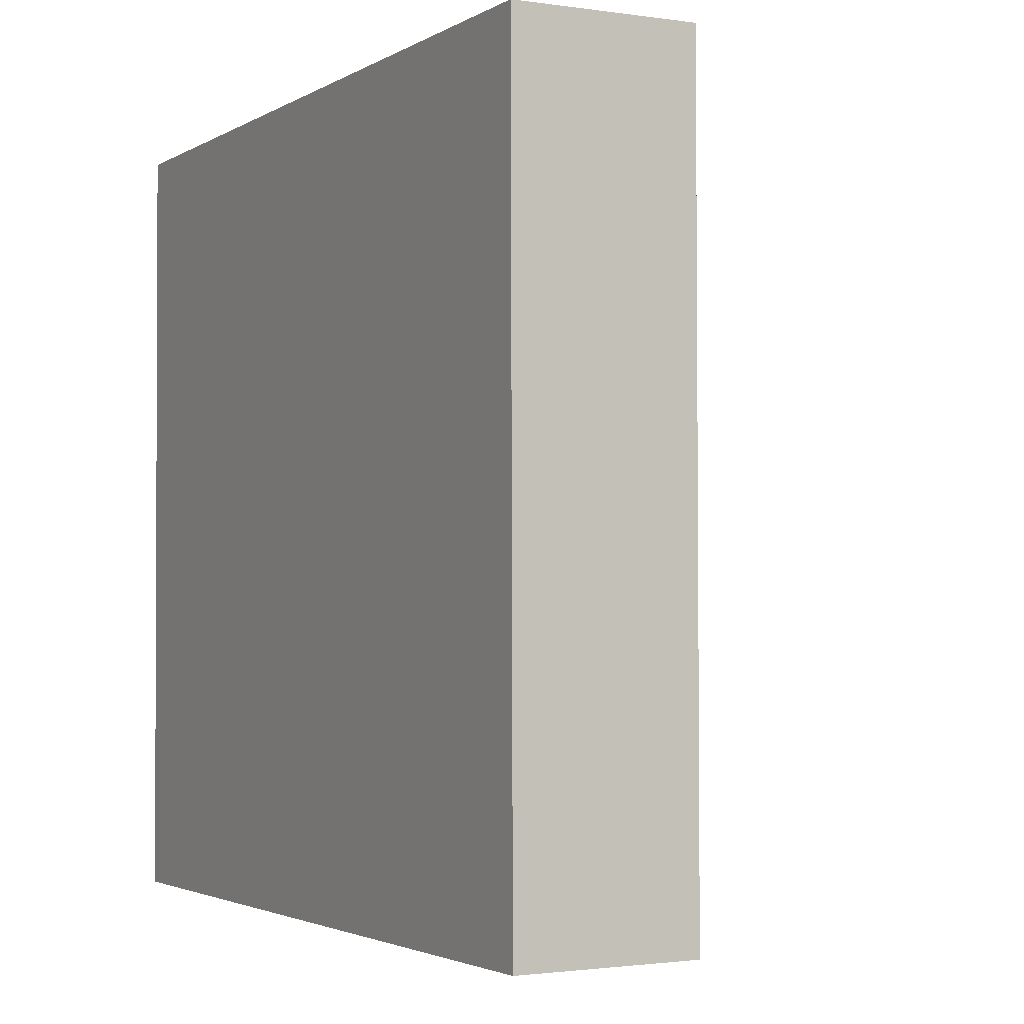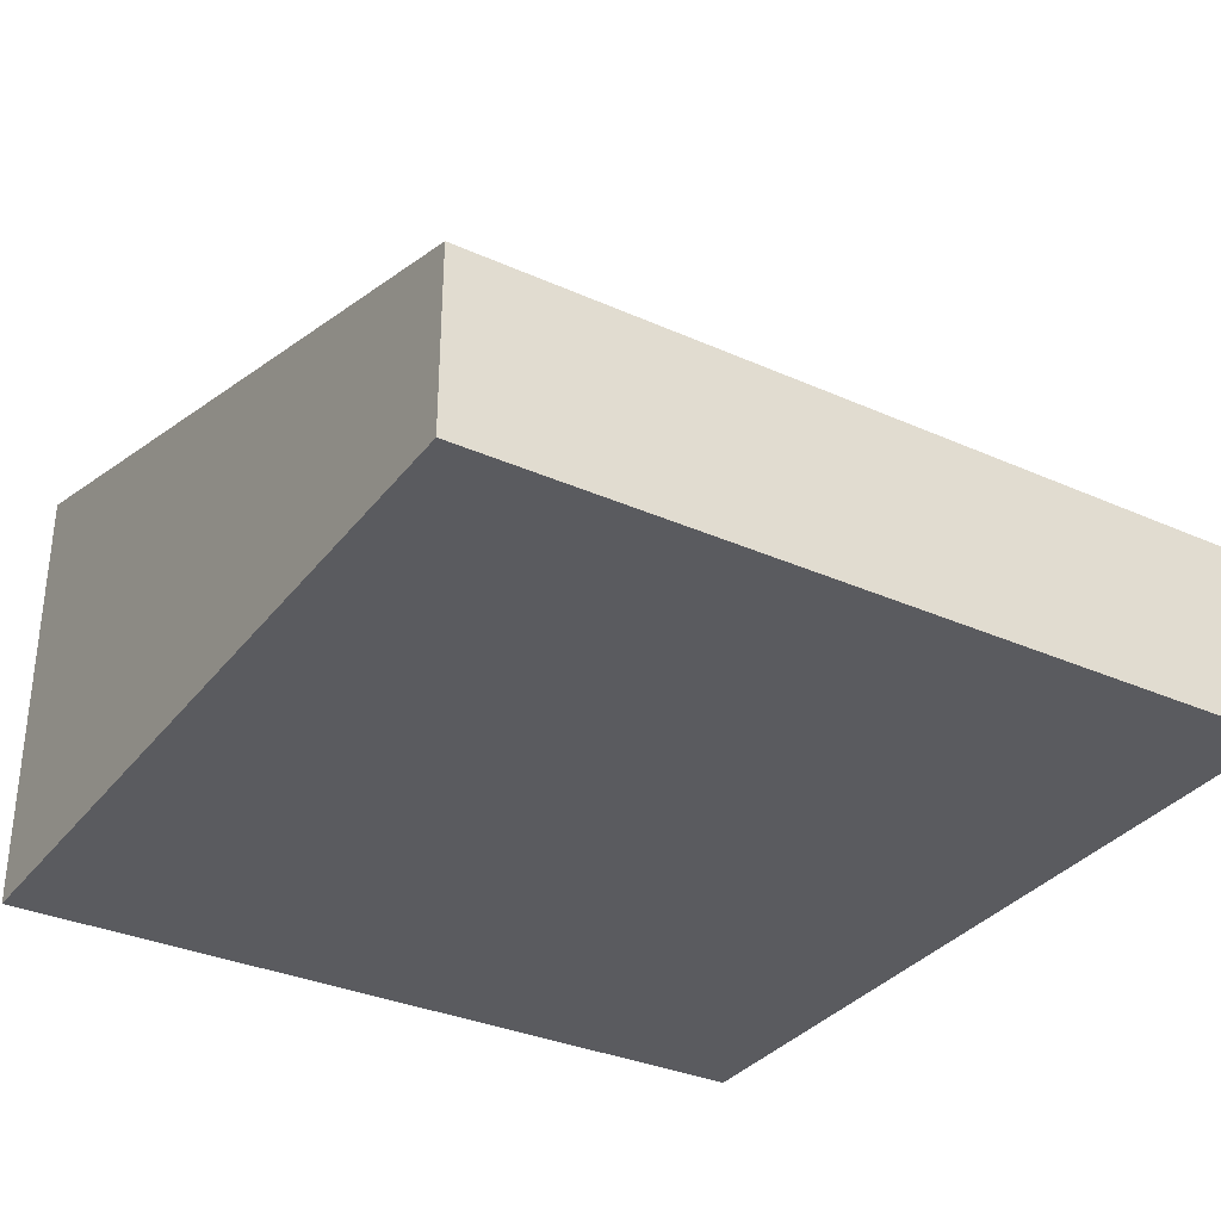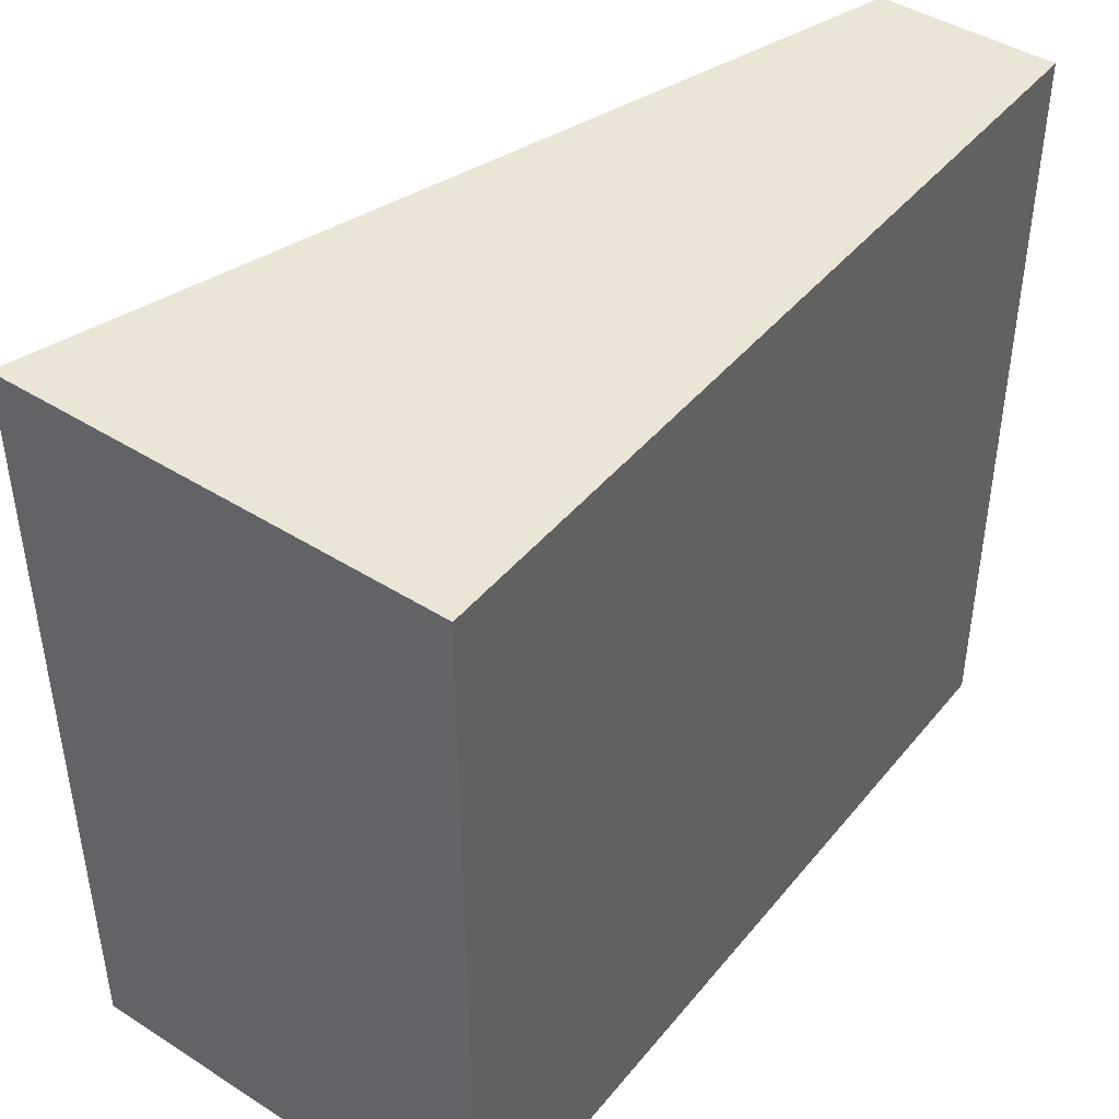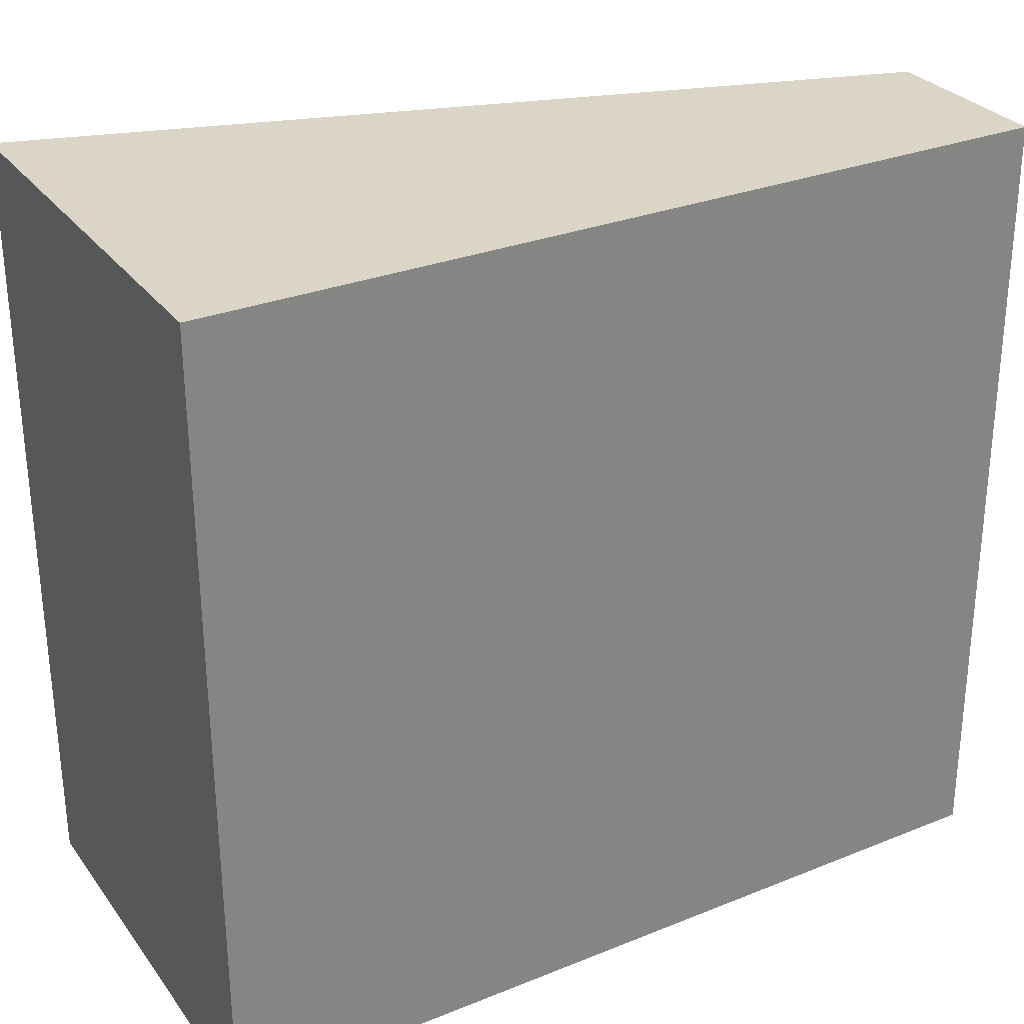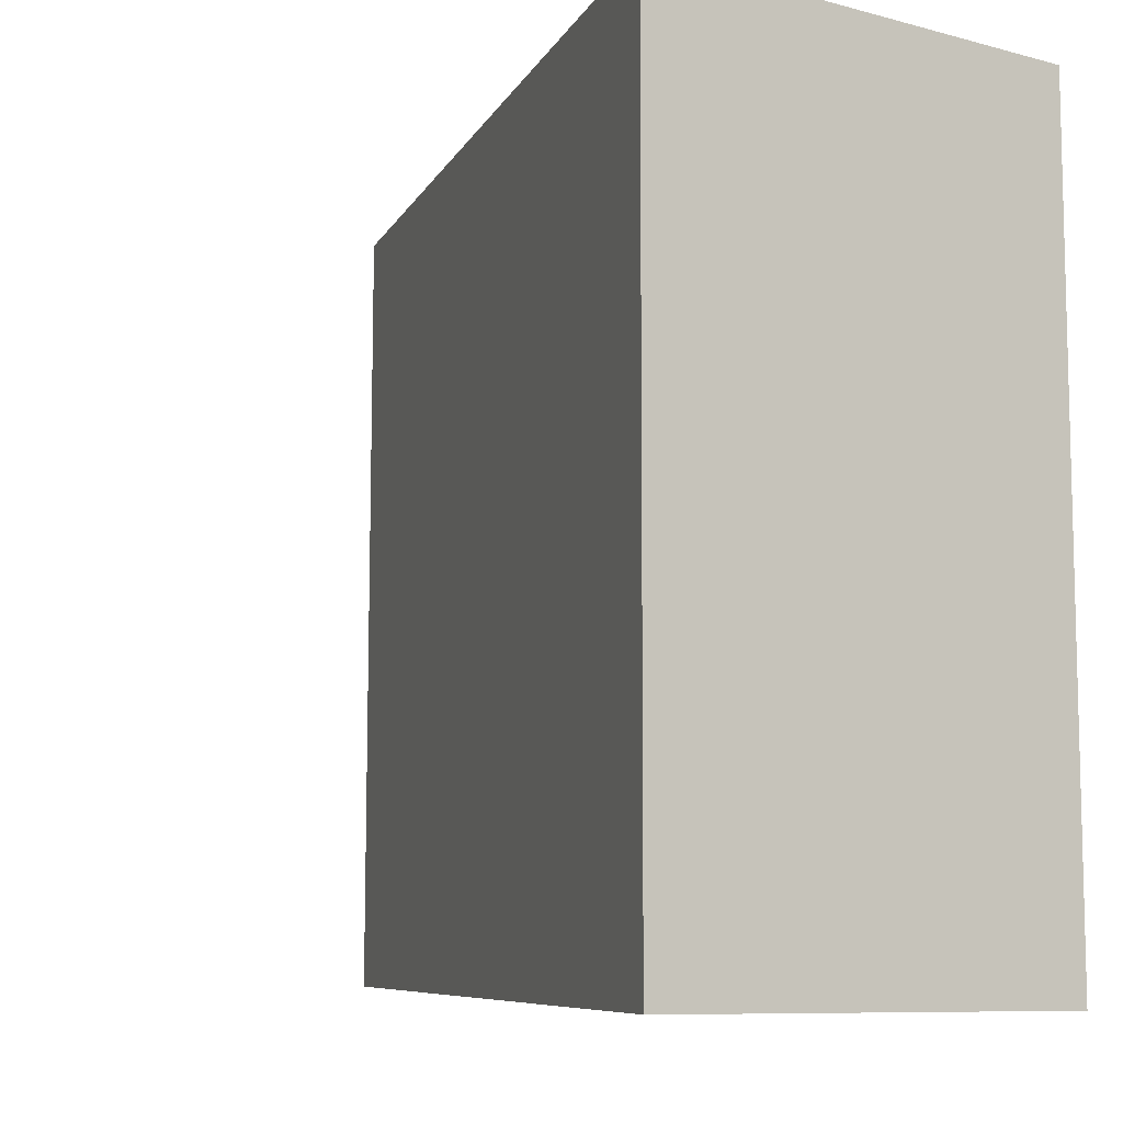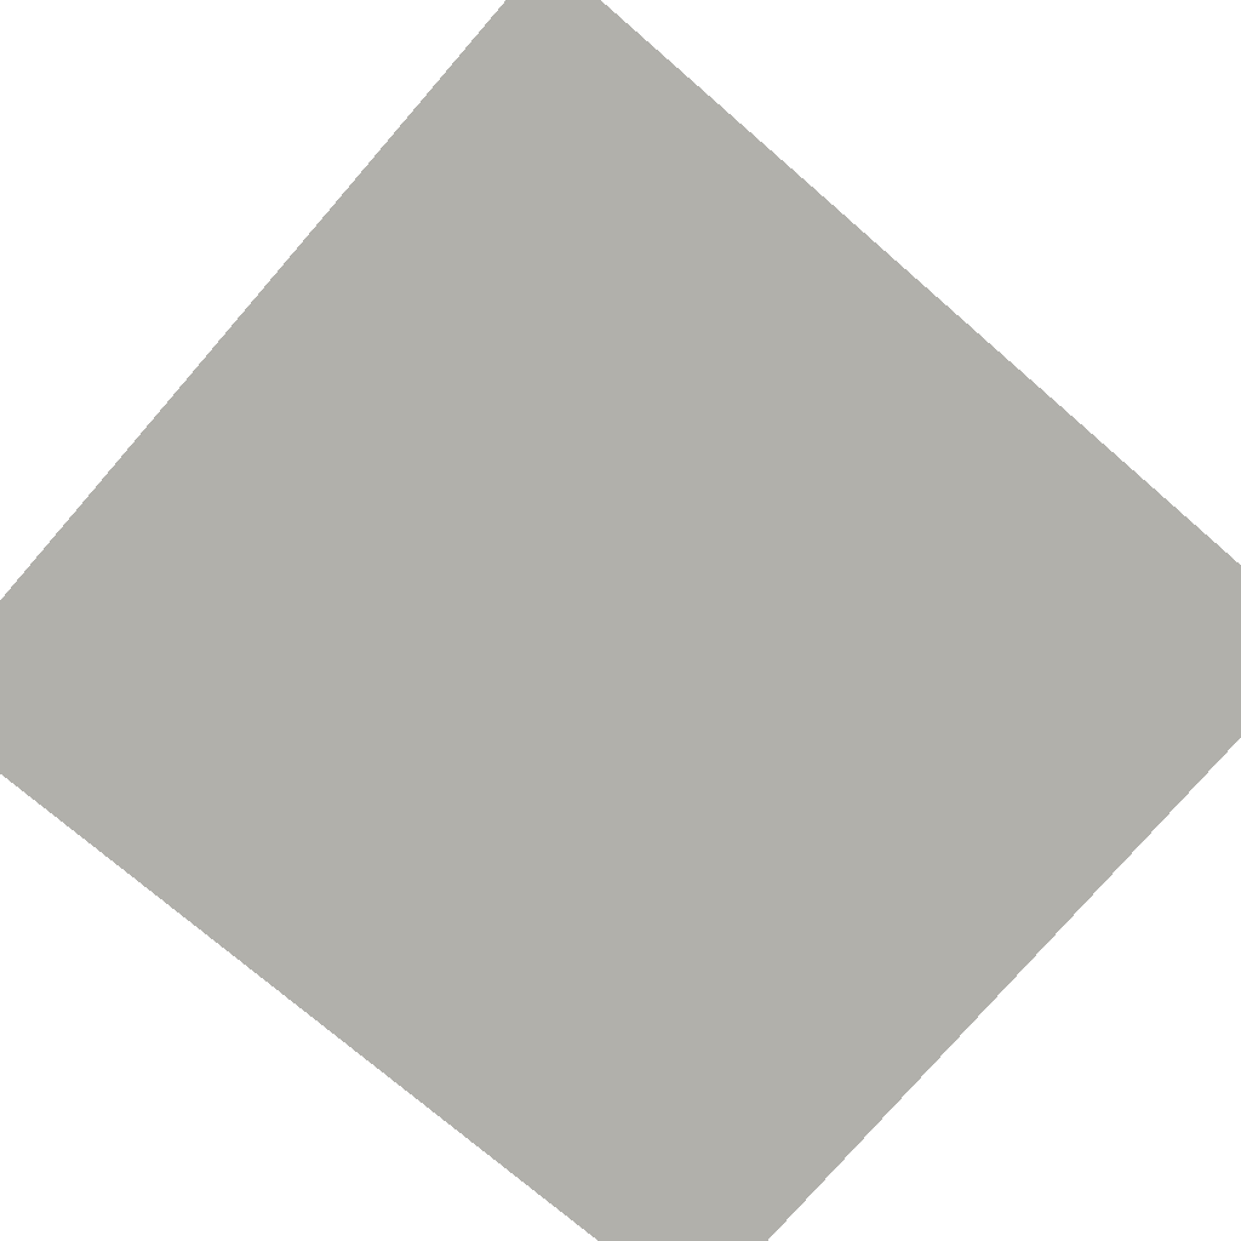
<metadata>
{"format":"obj","ext":"obj","renderer":"f3d","projection":"perspective","resolution":1024,"background":"white","views":[{"elev":-1.6,"azim":62.0,"up":"+Z"},{"elev":-32.8,"azim":58.1,"up":"+Y"},{"elev":43.9,"azim":-53.3,"up":"+Z"},{"elev":29.4,"azim":-29.5,"up":"+Z"},{"elev":-9.0,"azim":-125.0,"up":"+Z"},{"elev":-78.4,"azim":-41.2,"up":"+Y"}]}
</metadata>
<code>
v  0 3.884 2.378e-16
v  7.341 1.533 -6.772
v  0.008 3.889 -6.927
v  7.306 1.537 0.058
v  0.008 4.242e-16 -6.927
v  7.341 4.147e-16 -6.772
v  0 0 0
v  7.306 -3.551e-18 0.058
g defaultobject
f 1 2 3
f 2 1 4
f 2 5 3
f 5 2 6
f 5 1 3
f 1 5 7
f 7 4 1
f 4 7 8
f 8 2 4
f 2 8 6
f 6 7 5
f 7 6 8

</code>
